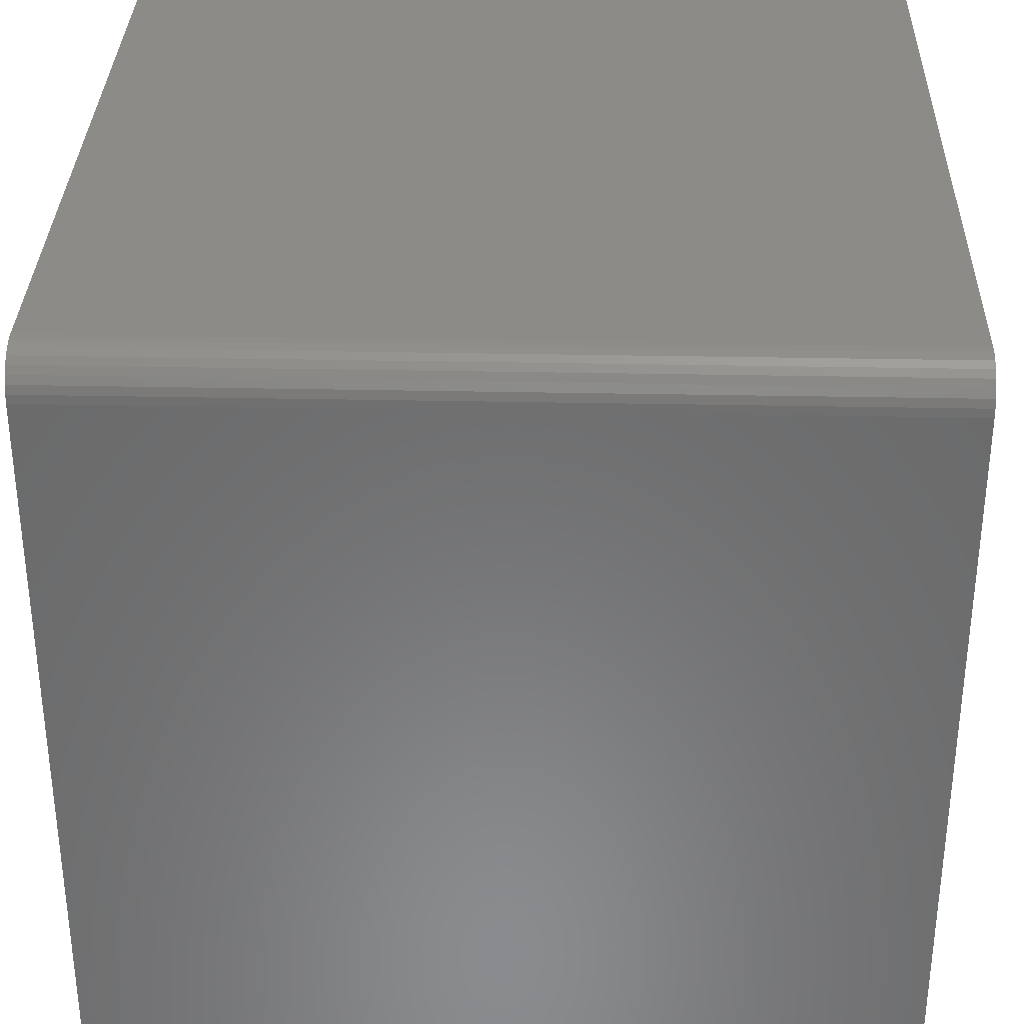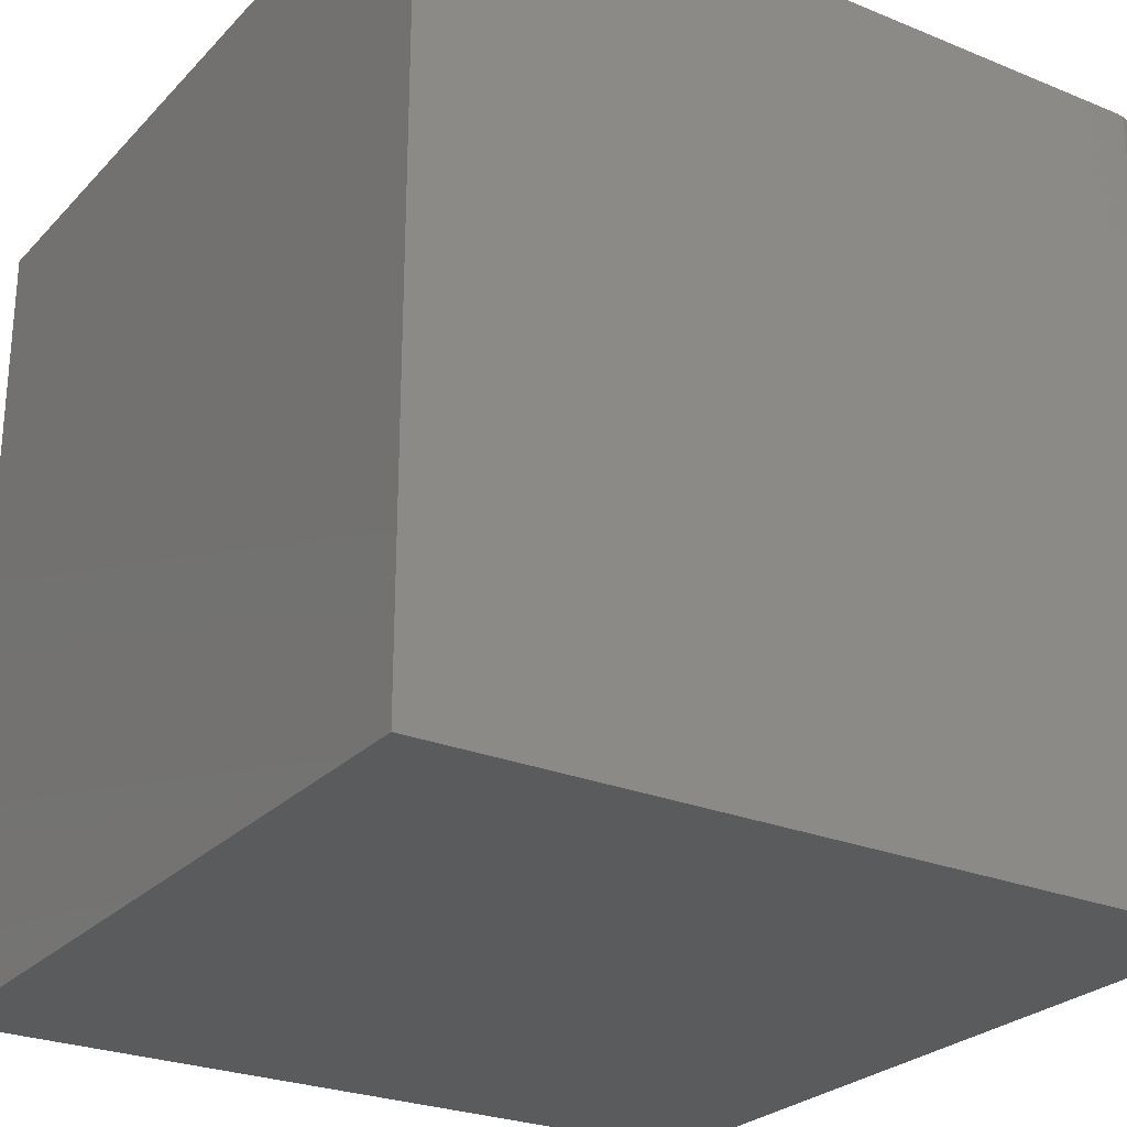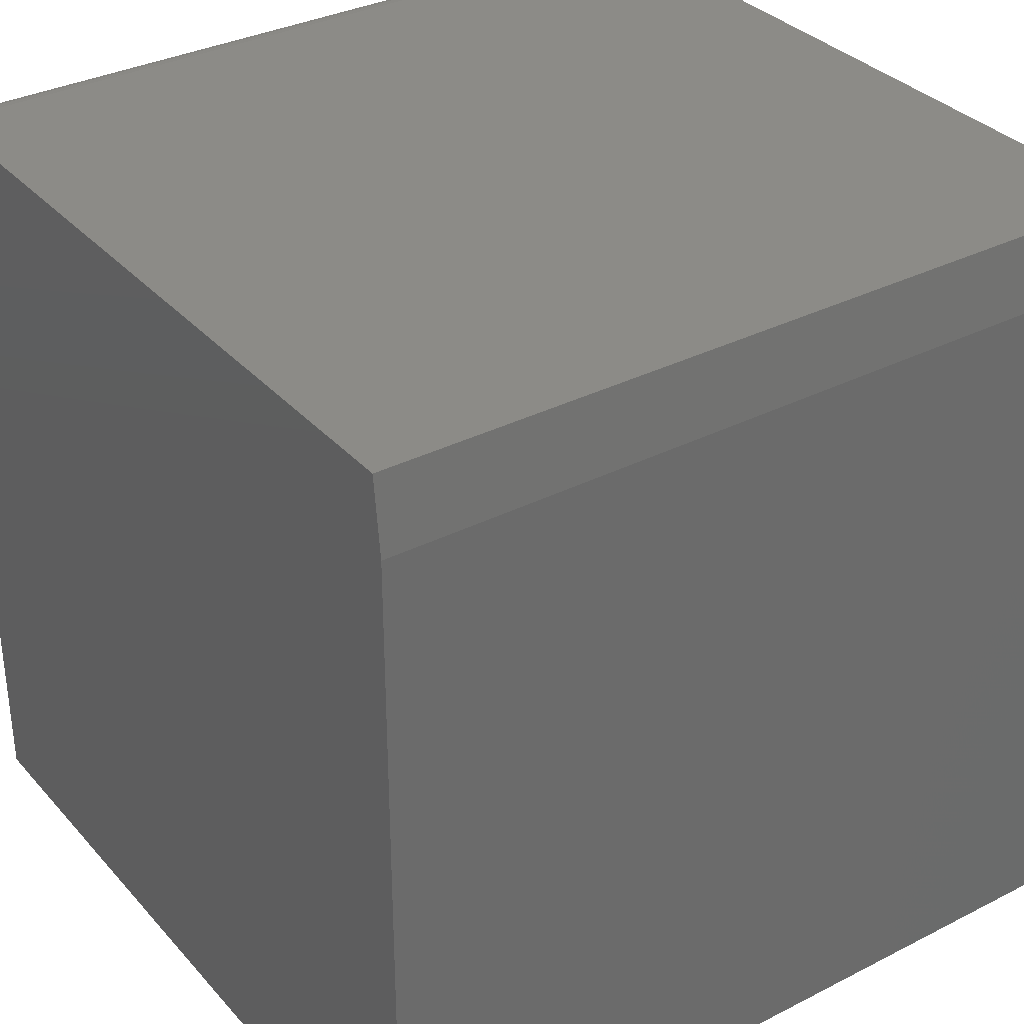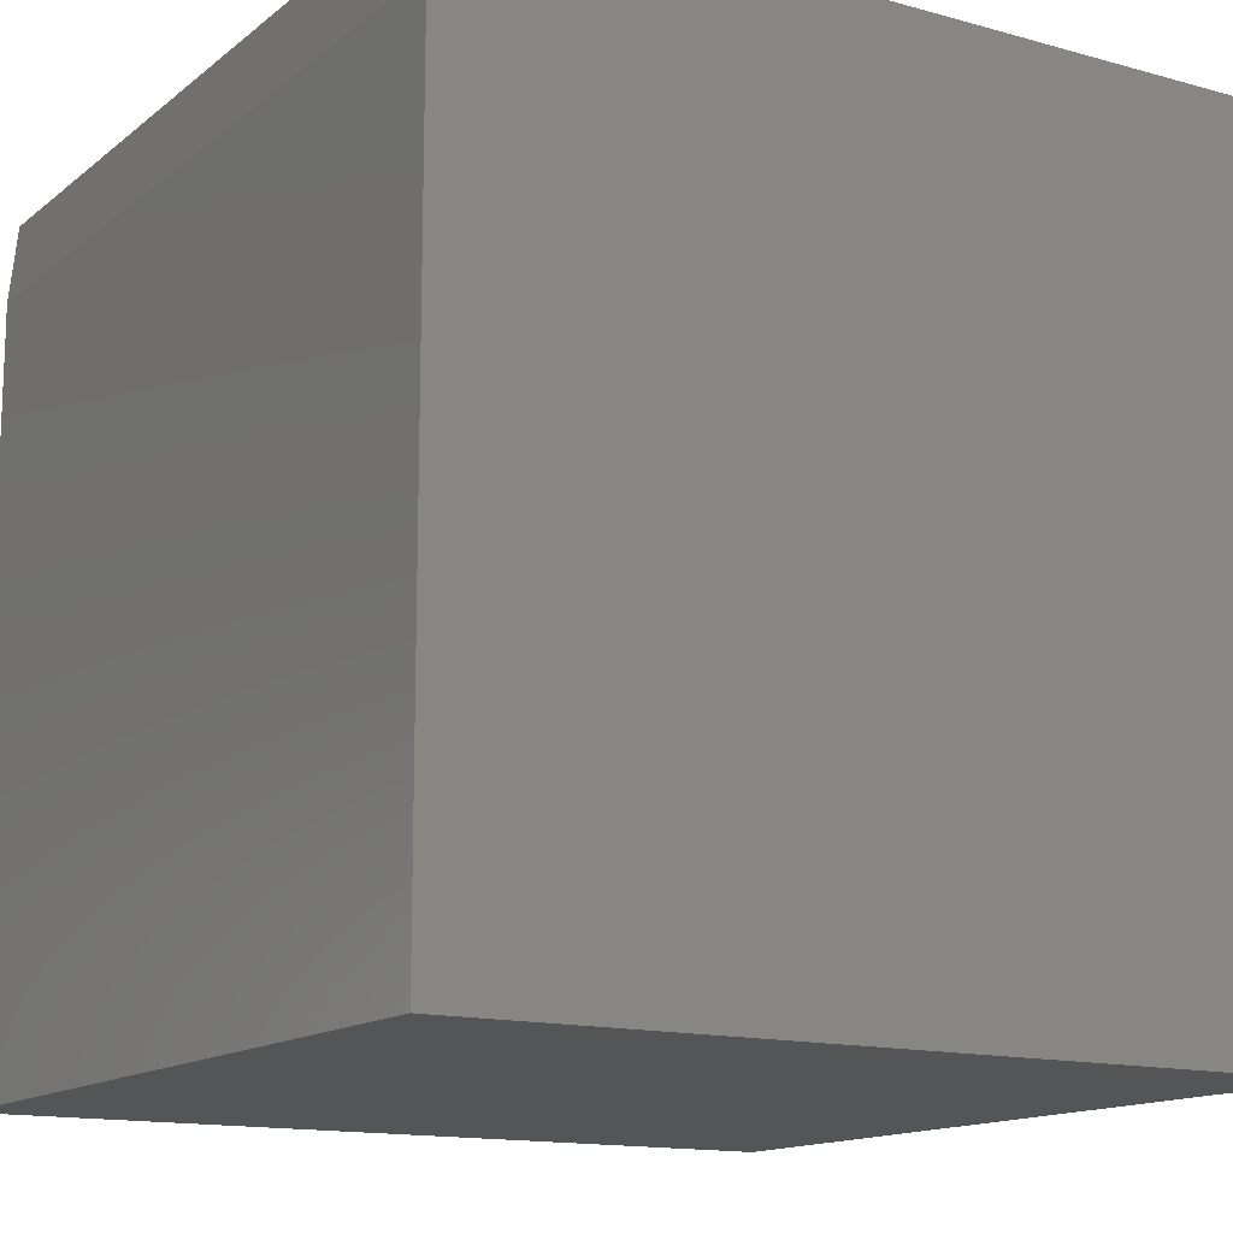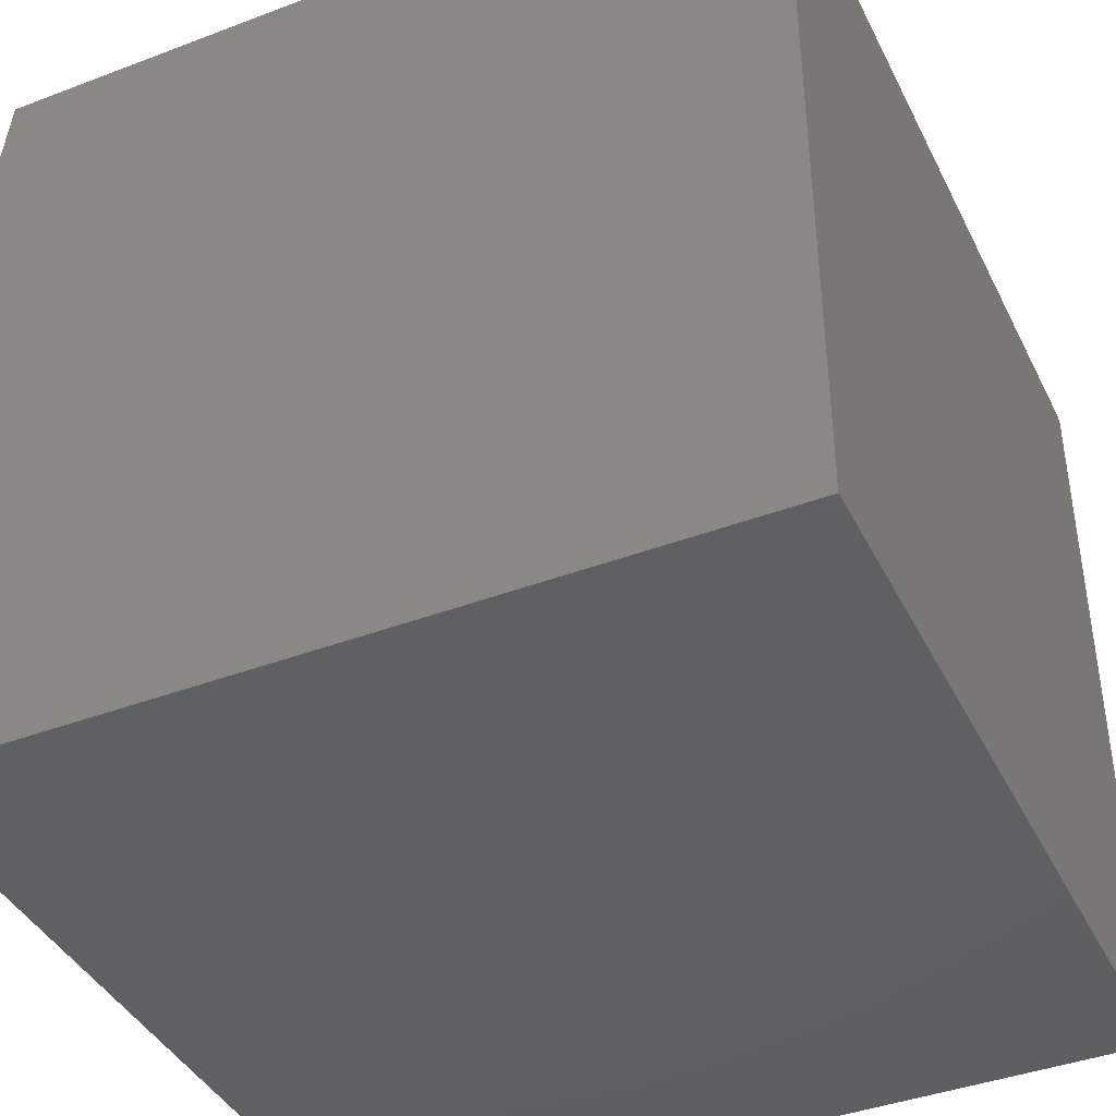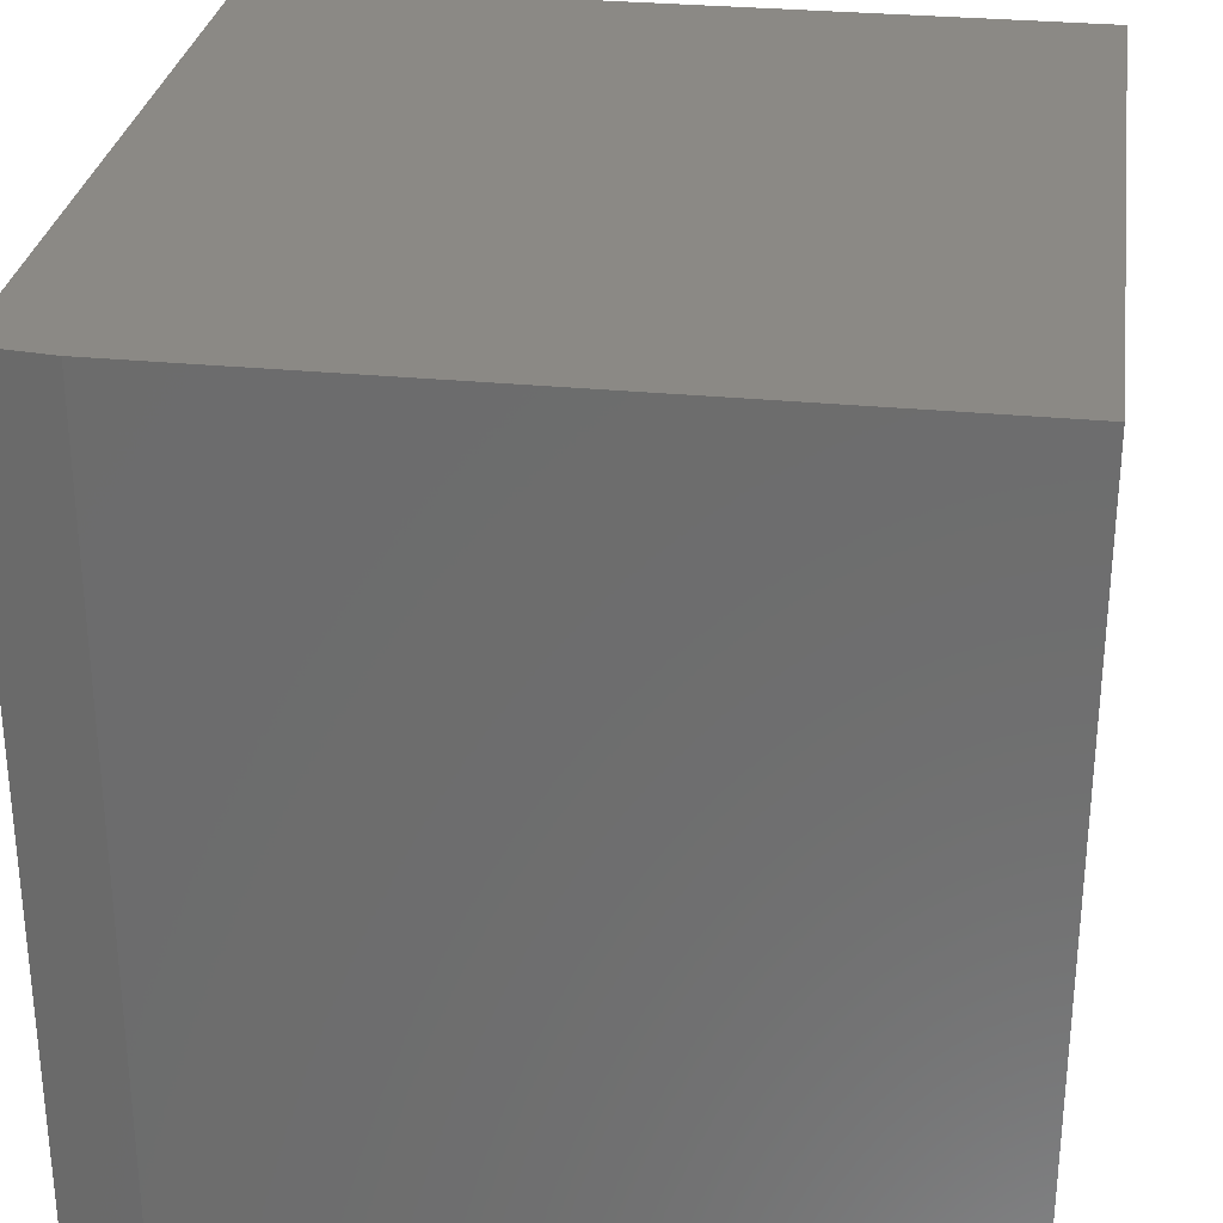
<metadata>
{"format":"stl","ext":"stl","renderer":"f3d","projection":"perspective","resolution":1024,"background":"white","views":[{"elev":33.1,"azim":91.6,"up":"+Y"},{"elev":-26.1,"azim":57.1,"up":"+Z"},{"elev":33.6,"azim":-124.8,"up":"+Y"},{"elev":-14.1,"azim":-31.5,"up":"+Y"},{"elev":-40.9,"azim":24.8,"up":"+Y"},{"elev":29.5,"azim":-81.8,"up":"+Z"}]}
</metadata>
<code>
# stl→obj: 26 verts, 48 faces
v -0.7031 8.674e-19 -4.784e-19
v -0.7031 8.674e-19 0.75
v 0 7.893e-17 -4.353e-17
v 4.592e-17 7.893e-17 0.75
v -0.7109 -0.07031 0.75
v -0.7109 -0.75 0.75
v 0.03906 -0.75 0.75
v 0.03906 -0.03906 0.75
v 0.03831 -0.03144 0.75
v 0.03609 -0.02411 0.75
v 0.03248 -0.01736 0.75
v 0.02762 -0.01144 0.75
v 0.0217 -0.006583 0.75
v 0.01495 -0.002973 0.75
v 0.007621 -0.0007506 0.75
v 0.01495 -0.002973 -4.445e-17
v 0.007621 -0.0007506 -4.4e-17
v -0.7109 -0.07031 0
v 0.0217 -0.006583 -4.486e-17
v 0.02762 -0.01144 -4.522e-17
v 0.03248 -0.01736 -4.552e-17
v 0.03609 -0.02411 -4.574e-17
v 0.03831 -0.03144 -4.588e-17
v 0.03906 -0.03906 -4.592e-17
v 0.03906 -0.75 -4.592e-17
v -0.7109 -0.75 0
f 1 2 3
f 3 2 4
f 5 6 7
f 5 7 8
f 5 8 9
f 5 9 10
f 5 10 11
f 5 11 12
f 5 12 13
f 5 13 14
f 5 14 15
f 5 15 4
f 5 4 2
f 3 16 1
f 3 17 16
f 18 1 16
f 18 16 19
f 18 19 20
f 18 20 21
f 18 21 22
f 18 22 23
f 18 23 24
f 18 24 25
f 18 25 26
f 5 18 6
f 6 18 26
f 5 2 18
f 18 2 1
f 24 8 25
f 25 8 7
f 3 4 17
f 17 4 15
f 17 15 16
f 16 15 14
f 16 14 19
f 19 14 13
f 19 13 20
f 20 13 12
f 20 12 21
f 21 12 11
f 21 11 22
f 22 11 10
f 22 10 23
f 23 10 9
f 23 9 24
f 24 9 8
f 26 25 6
f 6 25 7

</code>
